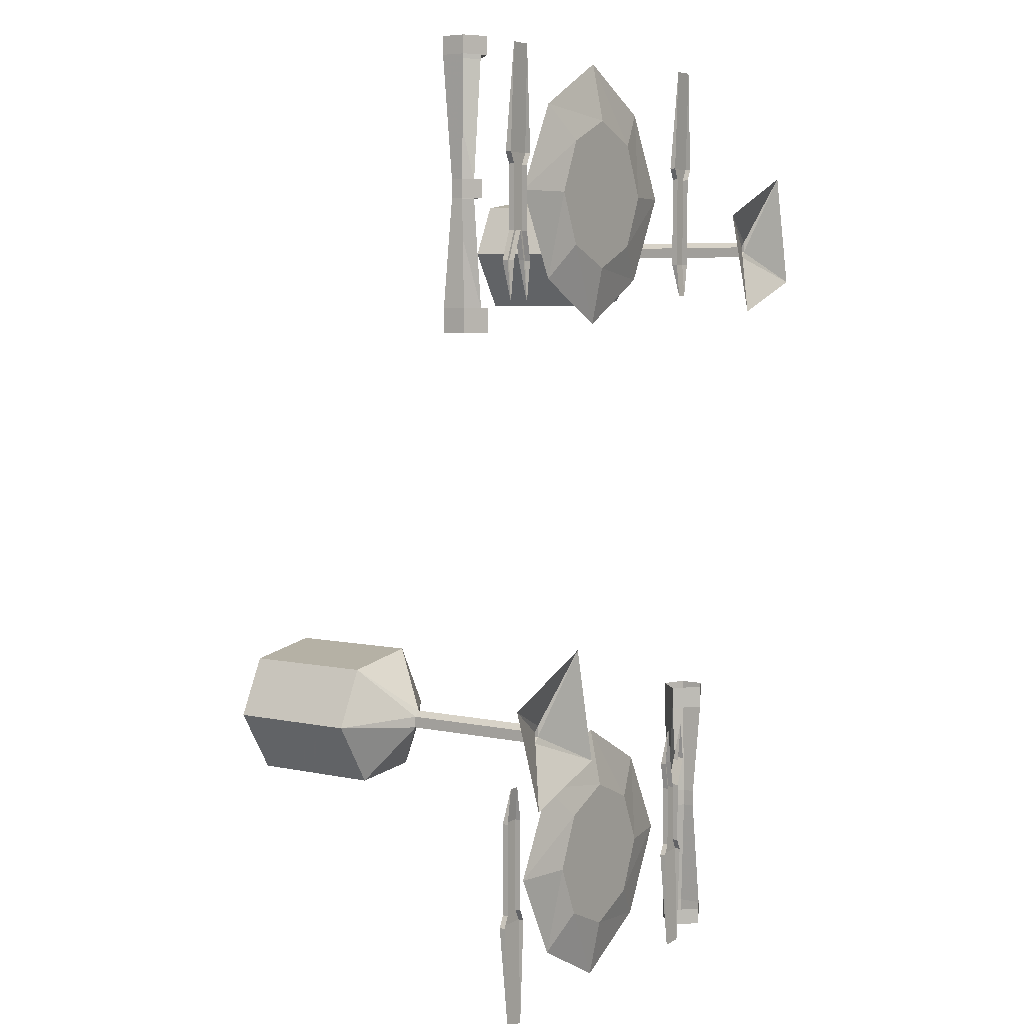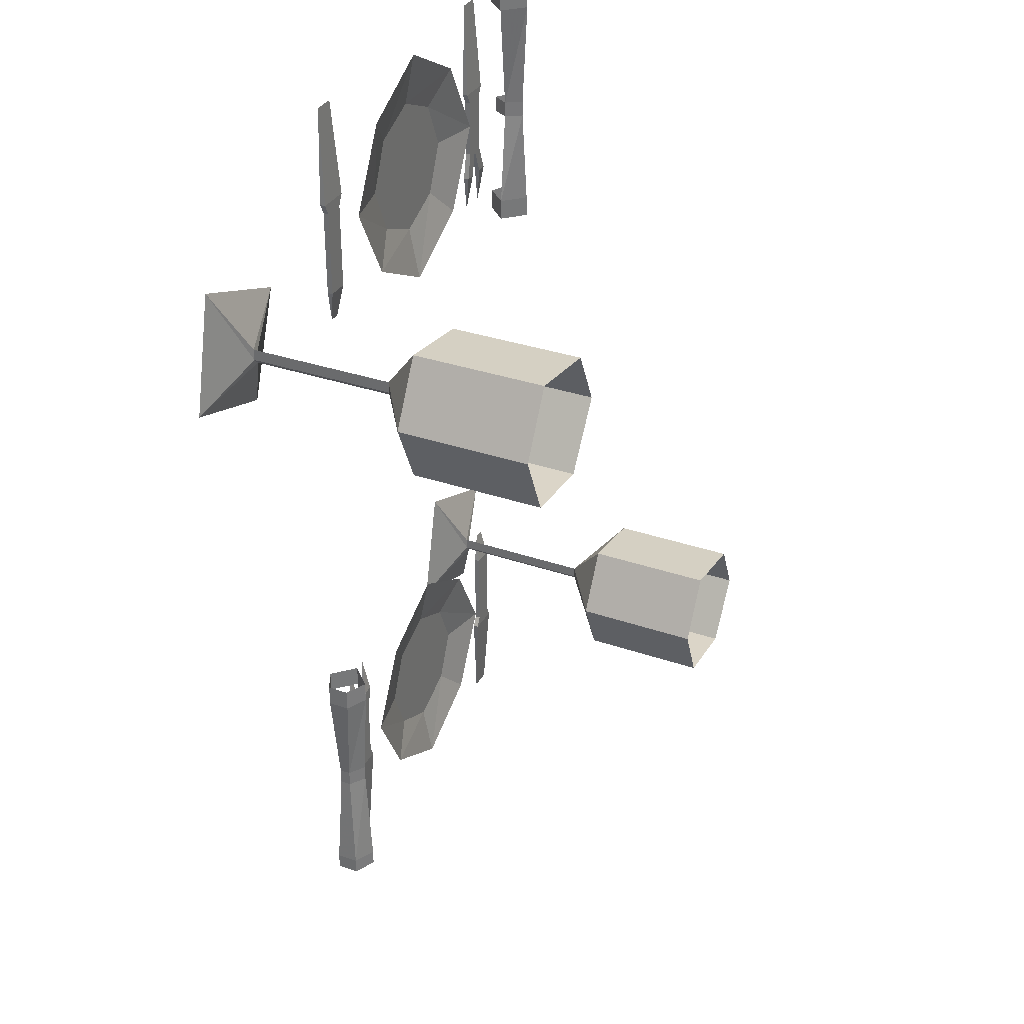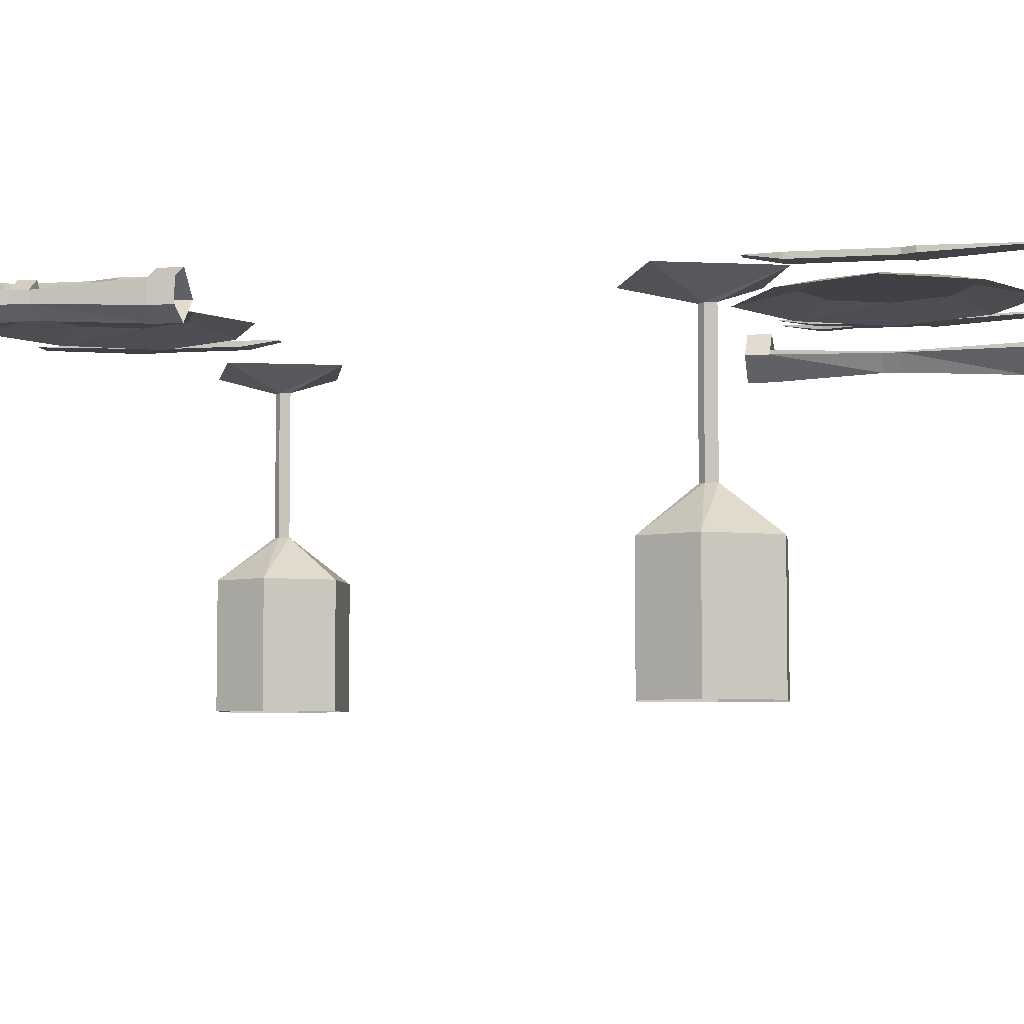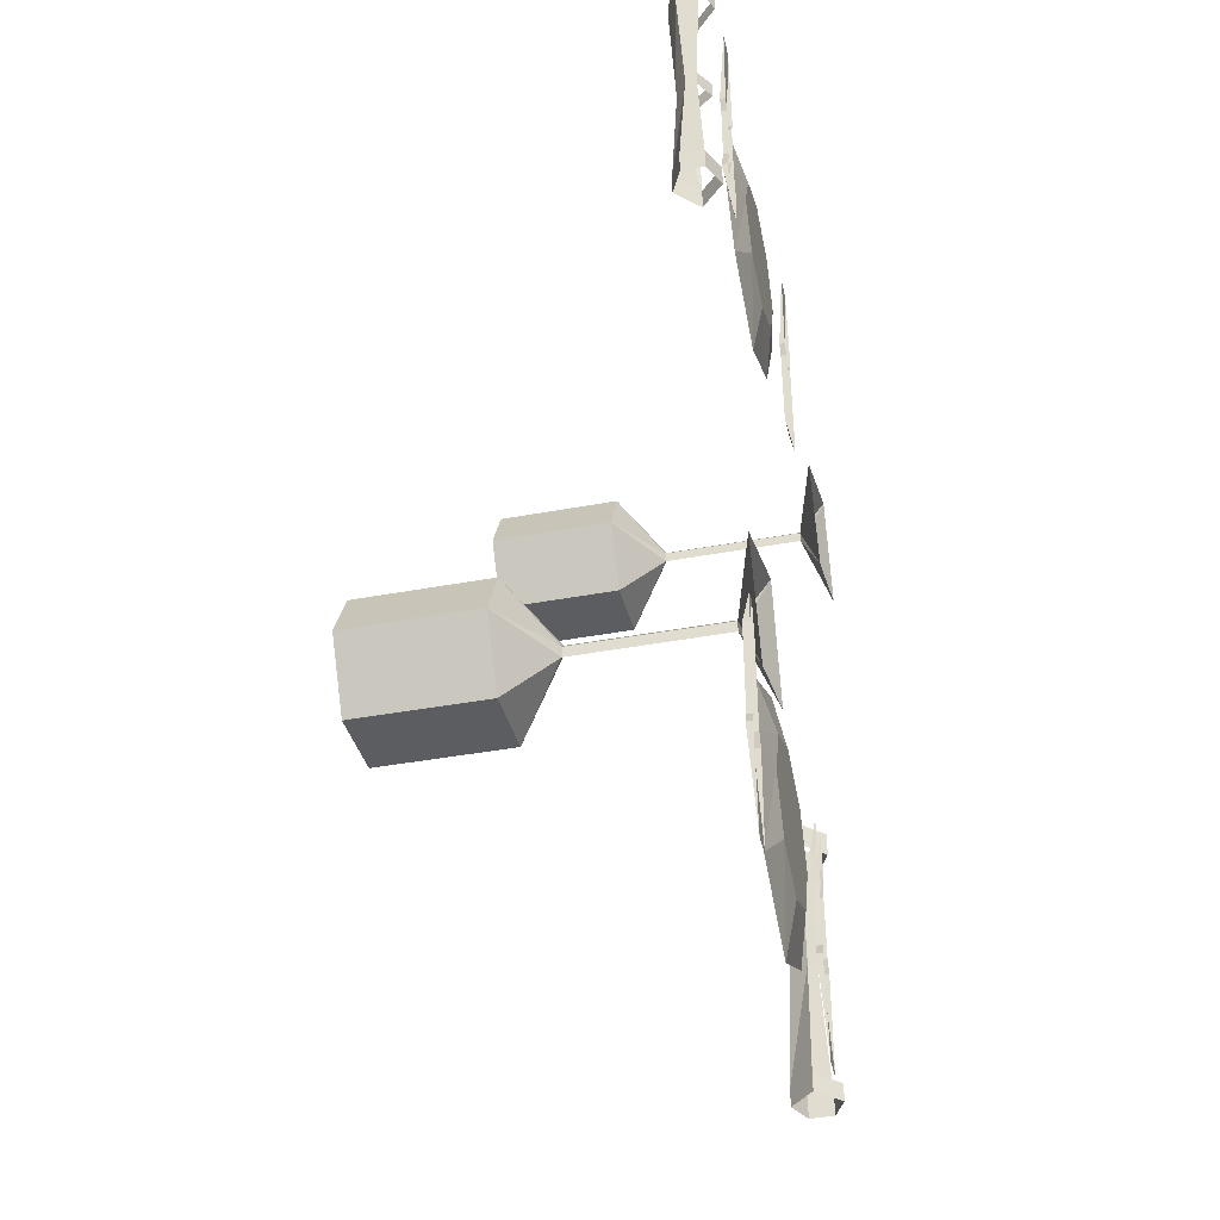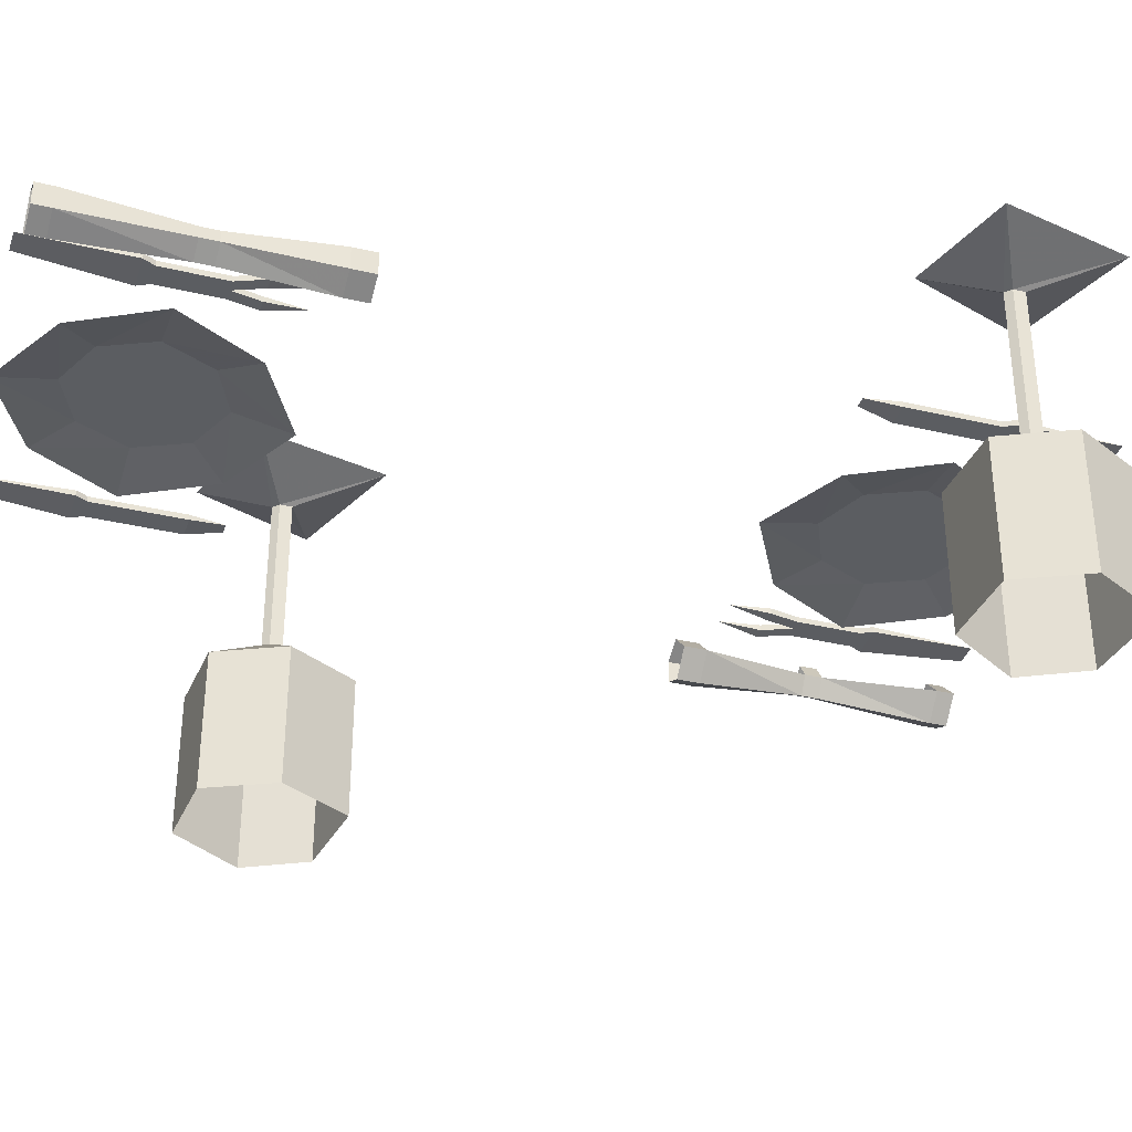
<metadata>
{"format":"obj","ext":"obj","renderer":"f3d","projection":"perspective","resolution":1024,"background":"white","views":[{"elev":5.8,"azim":122.9,"up":"+Z"},{"elev":33.2,"azim":-64.6,"up":"+Z"},{"elev":-5.3,"azim":101.7,"up":"+Y"},{"elev":-40.5,"azim":102.9,"up":"+Z"},{"elev":-36.0,"azim":-107.2,"up":"+Y"}]}
</metadata>
<code>
v -0.07031 -0.8203 -0.3828
v -0.1406 -0.8203 -0.3516
v -0.2109 -0.8203 -0.3828
v -0.2422 -0.8203 -0.4531
v -0.2109 -0.8203 -0.5234
v -0.1406 -0.8203 -0.5547
v -0.07031 -0.8203 -0.5234
v -0.03906 -0.8203 -0.4531
v 0.03906 -0.8359 -0.4531
v -0.02344 -0.8359 -0.3359
v -0.1406 -0.8359 -0.2734
v -0.2578 -0.8359 -0.3359
v -0.3203 -0.8359 -0.4531
v -0.2578 -0.8359 -0.5703
v -0.1406 -0.8359 -0.6328
v -0.02344 -0.8359 -0.5703
v -0.2109 -0.8203 0.4141
v -0.1406 -0.8203 0.3828
v -0.07031 -0.8203 0.4141
v -0.2422 -0.8203 0.4844
v -0.3203 -0.8359 0.4844
v -0.2578 -0.8359 0.3672
v -0.1406 -0.8359 0.3047
v -0.02344 -0.8359 0.3672
v -0.03906 -0.8203 0.4844
v -0.07031 -0.8203 0.5547
v -0.1406 -0.8203 0.5859
v -0.2109 -0.8203 0.5547
v -0.2578 -0.8359 0.6016
v -0.1406 -0.8359 0.6641
v -0.02344 -0.8359 0.6016
v 0.03906 -0.8359 0.4844
v -0.3828 -0.8281 -0.5
v -0.375 -0.8281 -0.4844
v -0.375 -0.8203 -0.4844
v -0.3828 -0.8203 -0.5
v -0.375 -0.8203 -0.6406
v -0.3594 -0.8203 -0.6406
v -0.3594 -0.8281 -0.5
v -0.3594 -0.8281 -0.4844
v -0.375 -0.8281 -0.3984
v -0.375 -0.8203 -0.3984
v -0.3906 -0.8281 -0.3594
v -0.3906 -0.8203 -0.3594
v -0.3828 -0.8203 -0.3047
v -0.375 -0.8281 -0.3594
v -0.375 -0.8203 -0.3594
v -0.3594 -0.8281 -0.3984
v -0.3594 -0.8203 -0.3984
v -0.3516 -0.8281 -0.3594
v -0.3516 -0.8203 -0.3594
v -0.3438 -0.8203 -0.3047
v -0.3359 -0.8281 -0.3594
v -0.3359 -0.8203 -0.3594
v -0.3438 -0.8281 -0.3984
v -0.3438 -0.8203 -0.3984
v -0.3438 -0.8281 -0.4844
v -0.3438 -0.8203 -0.4844
v -0.3359 -0.8203 -0.5
v -0.3359 -0.8281 -0.5
v -0.3438 -0.8203 -0.6406
v 0.1016 -0.8281 -0.4844
v 0.07031 -0.8281 -0.4844
v 0.0625 -0.8281 -0.5
v 0.1094 -0.8281 -0.5
v 0.1094 -0.8203 -0.5
v 0.1016 -0.8203 -0.4844
v 0.1016 -0.8203 -0.4609
v 0.1016 -0.8281 -0.4609
v 0.07031 -0.8281 -0.4609
v 0.07031 -0.8203 -0.4844
v 0.0625 -0.8203 -0.5
v 0.07031 -0.8203 -0.6406
v 0.1016 -0.8203 -0.6406
v 0.07031 -0.8203 -0.4609
v 0.07031 -0.8281 -0.3594
v 0.07031 -0.8203 -0.3594
v 0.07812 -0.8203 -0.3125
v 0.09375 -0.8203 -0.3125
v 0.1016 -0.8281 -0.3594
v 0.1016 -0.8203 -0.3594
v 0.09375 -0.8281 0.5312
v 0.08594 -0.8281 0.5156
v 0.08594 -0.8203 0.5156
v 0.09375 -0.8203 0.5312
v 0.08594 -0.8203 0.6719
v 0.07031 -0.8203 0.6719
v 0.07031 -0.8281 0.5312
v 0.07031 -0.8281 0.5156
v 0.08594 -0.8281 0.4297
v 0.08594 -0.8203 0.4297
v 0.1016 -0.8281 0.3906
v 0.1016 -0.8203 0.3906
v 0.09375 -0.8203 0.3359
v 0.08594 -0.8281 0.3906
v 0.08594 -0.8203 0.3906
v 0.07031 -0.8281 0.4297
v 0.07031 -0.8203 0.4297
v 0.0625 -0.8281 0.3906
v 0.0625 -0.8203 0.3906
v 0.05469 -0.8203 0.3359
v 0.04688 -0.8281 0.3906
v 0.04688 -0.8203 0.3906
v 0.05469 -0.8281 0.4297
v 0.05469 -0.8203 0.4297
v 0.05469 -0.8281 0.5156
v 0.05469 -0.8203 0.5156
v 0.04688 -0.8203 0.5312
v 0.04688 -0.8281 0.5312
v 0.05469 -0.8203 0.6719
v -0.3906 -0.8281 0.5156
v -0.3594 -0.8281 0.5156
v -0.3516 -0.8281 0.5312
v -0.3984 -0.8281 0.5312
v -0.3984 -0.8203 0.5312
v -0.3906 -0.8203 0.5156
v -0.3906 -0.8203 0.4922
v -0.3906 -0.8281 0.4922
v -0.3594 -0.8281 0.4922
v -0.3594 -0.8203 0.5156
v -0.3516 -0.8203 0.5312
v -0.3594 -0.8203 0.6719
v -0.3906 -0.8203 0.6719
v -0.3594 -0.8203 0.4922
v -0.3594 -0.8281 0.3906
v -0.3594 -0.8203 0.3906
v -0.3672 -0.8203 0.3438
v -0.3828 -0.8203 0.3438
v -0.3906 -0.8281 0.3906
v -0.3906 -0.8203 0.3906
v 0.07812 -1.117 -0.2656
v 0.03906 -1.117 -0.1875
v 0.03906 -1.297 -0.1875
v 0.07812 -1.297 -0.2656
v 0.02344 -1.117 -0.3516
v -0.01562 -1.055 -0.2734
v -0.01562 -1.055 -0.2578
v 0.02344 -1.297 -0.3516
v -0.07031 -1.117 -0.1719
v -0.07031 -1.297 -0.1719
v -0.1172 -1.117 -0.2578
v -0.1172 -1.297 -0.2578
v -0.07812 -1.117 -0.3438
v -0.07812 -1.297 -0.3438
v -0.02344 -1.055 -0.25
v -0.02344 -1.055 -0.2656
v -0.02344 -0.8516 -0.2656
v -0.01562 -0.8516 -0.2734
v -0.01562 -0.8516 -0.2578
v -0.02344 -0.8516 -0.25
v -0.07812 -0.8203 -0.1484
v -0.1172 -0.8203 -0.3125
v 0.02344 -0.8203 -0.3594
v 0.07812 -0.8203 -0.2109
v -0.5391 -1.117 0.4141
v -0.5781 -1.117 0.4922
v -0.5781 -1.297 0.4922
v -0.5391 -1.297 0.4141
v -0.5938 -1.117 0.3281
v -0.6328 -1.055 0.4062
v -0.6328 -1.055 0.4219
v -0.5938 -1.297 0.3281
v -0.6875 -1.117 0.5078
v -0.6875 -1.297 0.5078
v -0.7344 -1.117 0.4219
v -0.7344 -1.297 0.4219
v -0.6953 -1.117 0.3359
v -0.6953 -1.297 0.3359
v -0.6406 -1.055 0.4297
v -0.6406 -1.055 0.4141
v -0.6406 -0.8516 0.4141
v -0.6328 -0.8516 0.4062
v -0.6328 -0.8516 0.4219
v -0.6406 -0.8516 0.4297
v -0.6953 -0.8203 0.5312
v -0.7344 -0.8203 0.3672
v -0.5938 -0.8203 0.3203
v -0.5391 -0.8203 0.4688
v -0.4453 -0.8828 -0.2891
v -0.4766 -0.8672 -0.2891
v -0.4688 -0.8594 -0.4297
v -0.4453 -0.875 -0.4297
v -0.4141 -0.8516 -0.2891
v -0.4141 -0.8516 -0.2578
v -0.4453 -0.8828 -0.2578
v -0.4766 -0.8672 -0.2578
v -0.4766 -0.8359 -0.2891
v -0.4688 -0.8438 -0.4297
v -0.4688 -0.8438 -0.4531
v -0.4688 -0.8594 -0.4531
v -0.4453 -0.875 -0.4531
v -0.4297 -0.8516 -0.4297
v -0.4766 -0.8359 -0.2578
v -0.4453 -0.8203 -0.2891
v -0.4453 -0.8203 -0.2578
v -0.4297 -0.8516 -0.4531
v -0.4453 -0.8828 -0.6094
v -0.4141 -0.8516 -0.6094
v -0.4453 -0.8828 -0.6328
v -0.4141 -0.8516 -0.6328
v -0.4453 -0.8203 -0.6094
v -0.4453 -0.8203 -0.6328
v -0.4766 -0.8359 -0.6094
v -0.4766 -0.8359 -0.6328
v -0.4766 -0.8672 -0.6094
v -0.4766 -0.8672 -0.6328
v 0.1484 -0.8828 0.3281
v 0.1797 -0.8672 0.3281
v 0.1719 -0.8594 0.4688
v 0.1484 -0.875 0.4688
v 0.1172 -0.8516 0.3281
v 0.1172 -0.8516 0.2969
v 0.1484 -0.8828 0.2969
v 0.1797 -0.8672 0.2969
v 0.1797 -0.8359 0.3281
v 0.1719 -0.8438 0.4688
v 0.1719 -0.8438 0.4922
v 0.1719 -0.8594 0.4922
v 0.1484 -0.875 0.4922
v 0.1328 -0.8516 0.4688
v 0.1797 -0.8359 0.2969
v 0.1484 -0.8203 0.3281
v 0.1484 -0.8203 0.2969
v 0.1484 -0.8281 0.4688
v 0.1484 -0.8281 0.4922
v 0.1328 -0.8516 0.4922
v 0.1484 -0.8828 0.6484
v 0.1172 -0.8516 0.6484
v 0.1484 -0.8828 0.6719
v 0.1172 -0.8516 0.6719
v 0.1484 -0.8203 0.6484
v 0.1484 -0.8203 0.6719
v 0.1797 -0.8359 0.6484
v 0.1797 -0.8359 0.6719
v 0.1797 -0.8672 0.6484
v 0.1797 -0.8672 0.6719
f 1 2 3
f 1 3 4
f 1 4 5
f 1 5 6
f 1 6 7
f 1 7 8
f 17 18 19
f 17 19 20
f 19 25 26
f 19 26 27
f 19 27 28
f 19 28 20
f 1 8 9
f 1 9 10
f 1 10 2
f 2 10 11
f 2 11 3
f 3 11 12
f 3 12 4
f 4 12 13
f 4 13 5
f 5 13 14
f 5 14 6
f 6 14 15
f 6 15 7
f 7 15 16
f 7 16 8
f 8 16 9
f 17 20 21
f 17 21 22
f 17 22 18
f 18 22 23
f 18 23 19
f 19 23 24
f 19 24 25
f 20 28 29
f 20 29 21
f 30 29 28
f 30 28 27
f 30 27 31
f 31 27 26
f 31 26 32
f 32 26 25
f 32 25 24
f 33 34 35
f 33 35 36
f 33 36 37
f 33 37 38
f 33 38 39
f 33 39 34
f 34 39 40
f 58 57 59
f 59 57 60
f 59 60 61
f 61 60 39
f 61 39 38
f 60 57 40
f 60 40 39
f 62 63 64
f 62 64 65
f 62 65 66
f 62 66 67
f 63 71 64
f 64 71 72
f 64 72 73
f 64 73 65
f 65 73 74
f 65 74 66
f 82 83 84
f 82 84 85
f 82 85 86
f 82 86 87
f 82 87 88
f 82 88 83
f 83 88 89
f 107 106 108
f 108 106 109
f 108 109 110
f 110 109 88
f 110 88 87
f 109 106 89
f 109 89 88
f 111 112 113
f 111 113 114
f 111 114 115
f 111 115 116
f 112 120 113
f 113 120 121
f 113 121 122
f 113 122 114
f 114 122 123
f 114 123 115
f 34 40 41
f 34 41 35
f 35 41 42
f 42 41 43
f 42 43 44
f 44 43 45
f 45 43 46
f 45 46 47
f 47 46 48
f 47 48 49
f 49 48 50
f 49 50 51
f 51 50 52
f 52 50 53
f 52 53 54
f 54 53 55
f 54 55 56
f 56 55 57
f 56 57 58
f 57 55 48
f 57 48 40
f 40 48 41
f 41 48 46
f 41 46 43
f 53 50 48
f 53 48 55
f 62 67 68
f 62 68 69
f 62 69 63
f 63 69 70
f 63 70 71
f 71 70 75
f 75 70 76
f 75 76 77
f 77 76 78
f 78 76 79
f 79 76 80
f 79 80 81
f 81 80 69
f 81 69 68
f 70 69 80
f 70 80 76
f 83 89 90
f 83 90 84
f 84 90 91
f 91 90 92
f 91 92 93
f 93 92 94
f 94 92 95
f 94 95 96
f 96 95 97
f 96 97 98
f 98 97 99
f 98 99 100
f 100 99 101
f 101 99 102
f 101 102 103
f 103 102 104
f 103 104 105
f 105 104 106
f 105 106 107
f 106 104 97
f 106 97 89
f 89 97 90
f 90 97 95
f 90 95 92
f 102 99 97
f 102 97 104
f 111 116 117
f 111 117 118
f 111 118 112
f 112 118 119
f 112 119 120
f 120 119 124
f 124 119 125
f 124 125 126
f 126 125 127
f 127 125 128
f 128 125 129
f 128 129 130
f 130 129 118
f 130 118 117
f 119 118 129
f 119 129 125
f 131 132 133
f 131 133 134
f 131 134 135
f 131 135 136
f 131 136 137
f 131 137 132
f 131 132 137
f 131 137 135
f 131 135 138
f 131 138 134
f 131 134 132
f 132 134 133
f 132 133 139
f 132 139 140
f 132 140 133
f 133 140 139
f 139 140 141
f 139 141 142
f 139 142 140
f 140 142 141
f 141 142 143
f 141 143 144
f 141 144 142
f 142 144 143
f 143 144 135
f 143 135 138
f 143 138 144
f 144 138 135
f 135 134 138
f 137 145 139
f 137 139 132
f 137 132 145
f 145 132 139
f 145 139 146
f 145 146 141
f 145 141 139
f 139 141 146
f 146 141 143
f 146 143 141
f 143 146 135
f 143 135 136
f 143 136 146
f 146 136 135
f 136 146 147
f 136 147 148
f 136 148 137
f 137 148 149
f 137 149 145
f 145 149 150
f 145 150 146
f 146 150 147
f 147 150 151
f 147 151 152
f 147 152 148
f 148 152 153
f 148 153 149
f 149 153 154
f 149 154 150
f 150 154 151
f 135 137 136
f 155 156 157
f 155 157 158
f 155 158 159
f 155 159 160
f 155 160 161
f 155 161 156
f 155 156 161
f 155 161 159
f 155 159 162
f 155 162 158
f 155 158 156
f 156 158 157
f 156 157 163
f 156 163 164
f 156 164 157
f 157 164 163
f 163 164 165
f 163 165 166
f 163 166 164
f 164 166 165
f 165 166 167
f 165 167 168
f 165 168 166
f 166 168 167
f 167 168 159
f 167 159 162
f 167 162 168
f 168 162 159
f 159 158 162
f 161 169 163
f 161 163 156
f 161 156 169
f 169 156 163
f 169 163 170
f 169 170 165
f 169 165 163
f 163 165 170
f 170 165 167
f 170 167 165
f 167 170 159
f 167 159 160
f 167 160 170
f 170 160 159
f 160 170 171
f 160 171 172
f 160 172 161
f 161 172 173
f 161 173 169
f 169 173 174
f 169 174 170
f 170 174 171
f 171 174 175
f 171 175 176
f 171 176 172
f 172 176 177
f 172 177 173
f 173 177 178
f 173 178 174
f 174 178 175
f 159 161 160
f 179 180 181
f 179 181 182
f 179 182 183
f 180 187 188
f 180 188 181
f 181 188 189
f 181 189 190
f 181 190 182
f 182 190 191
f 182 191 192
f 182 192 183
f 192 191 196
f 196 191 197
f 196 197 198
f 203 205 190
f 203 190 189
f 191 190 205
f 191 205 197
f 207 208 209
f 207 209 210
f 207 210 211
f 208 215 216
f 208 216 209
f 209 216 217
f 209 217 218
f 209 218 210
f 210 218 219
f 210 219 220
f 210 220 211
f 216 224 225
f 216 225 217
f 224 220 226
f 224 226 225
f 220 219 226
f 226 219 227
f 226 227 228
f 233 235 218
f 233 218 217
f 219 218 235
f 219 235 227
f 179 183 184
f 179 184 185
f 179 185 180
f 180 185 186
f 180 186 187
f 187 186 193
f 187 193 194
f 194 193 195
f 194 195 183
f 183 195 184
f 198 197 199
f 198 199 200
f 198 200 201
f 201 200 202
f 201 202 203
f 203 202 204
f 203 204 205
f 197 205 206
f 197 206 199
f 205 204 206
f 207 211 212
f 207 212 213
f 207 213 208
f 208 213 214
f 208 214 215
f 215 214 221
f 215 221 222
f 222 221 223
f 222 223 211
f 211 223 212
f 228 227 229
f 228 229 230
f 228 230 231
f 231 230 232
f 231 232 233
f 233 232 234
f 233 234 235
f 227 235 236
f 227 236 229
f 235 234 236

</code>
